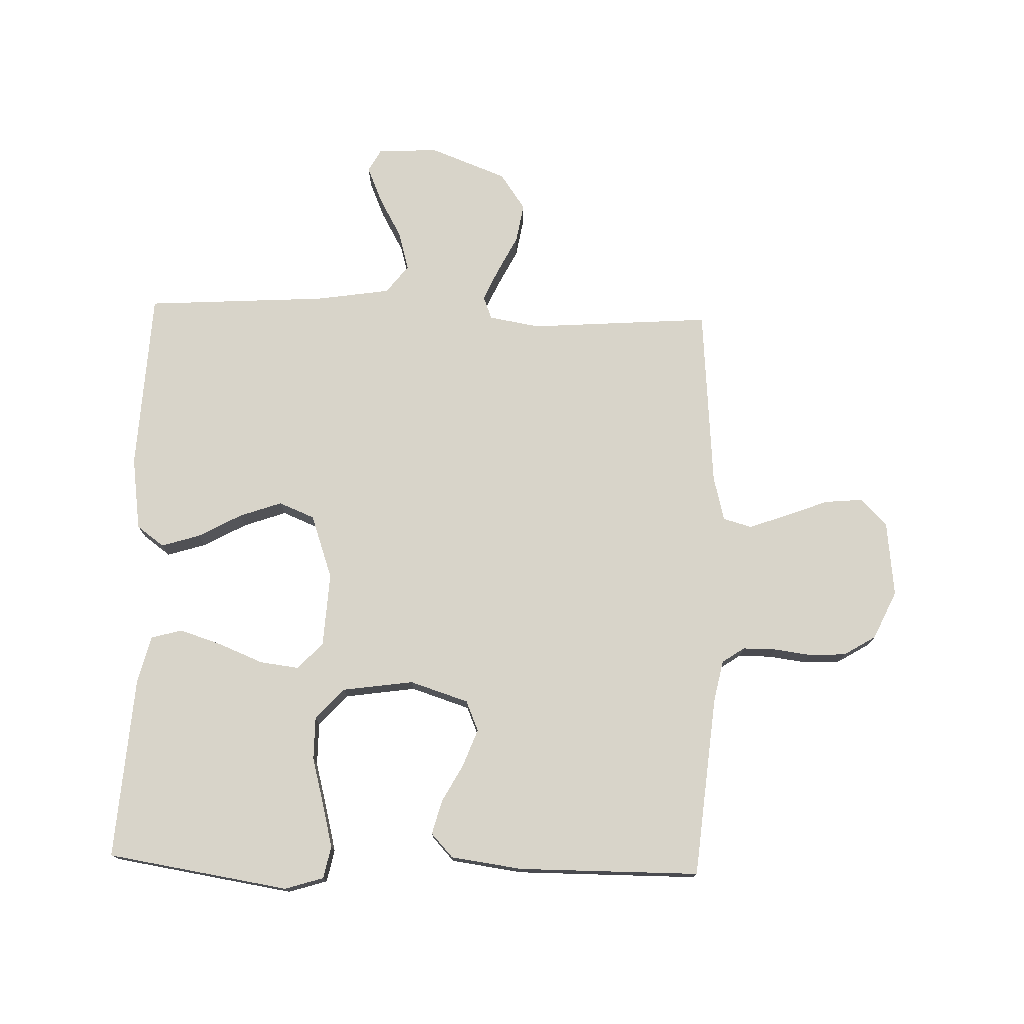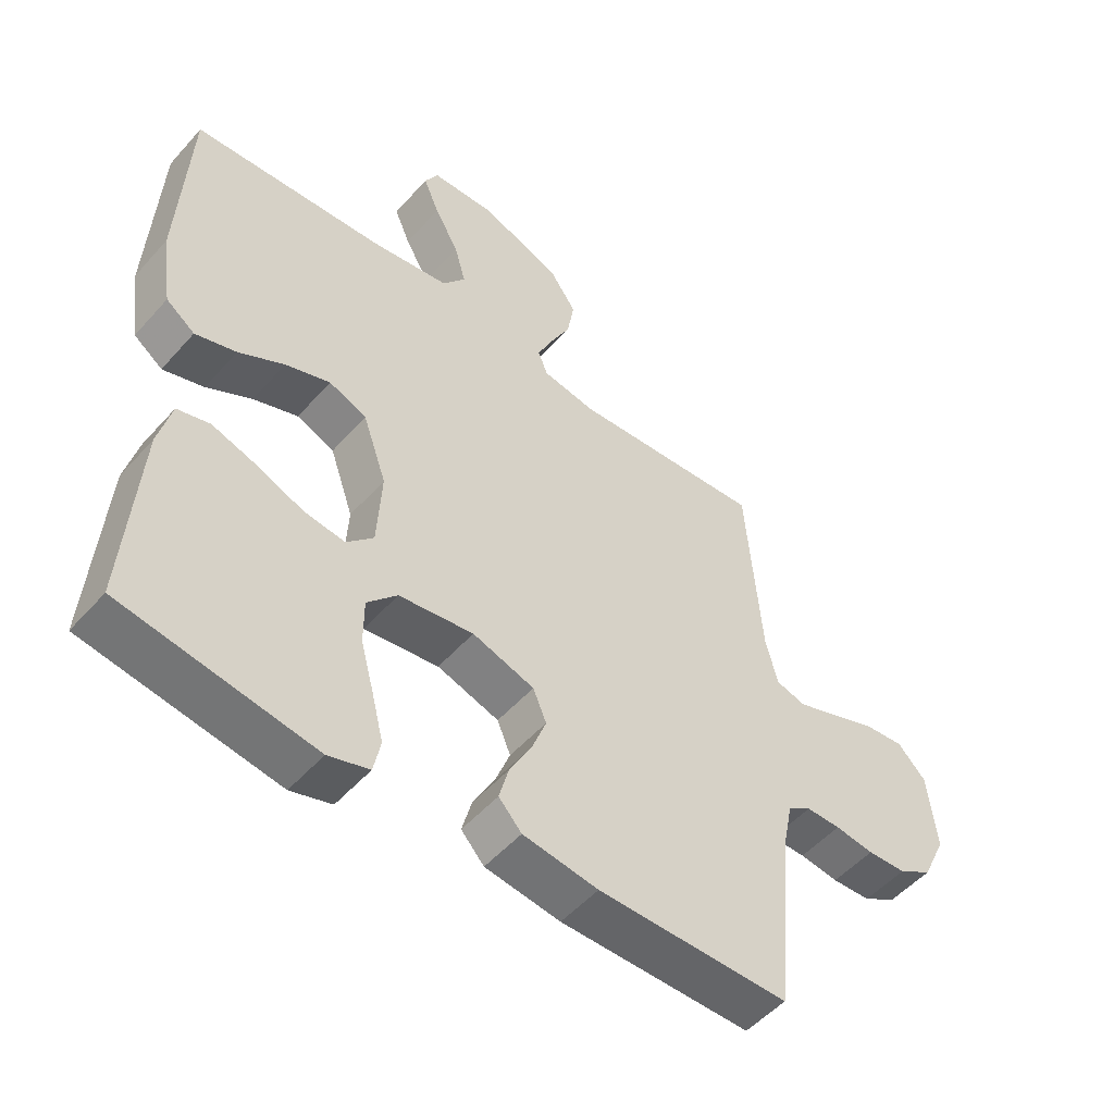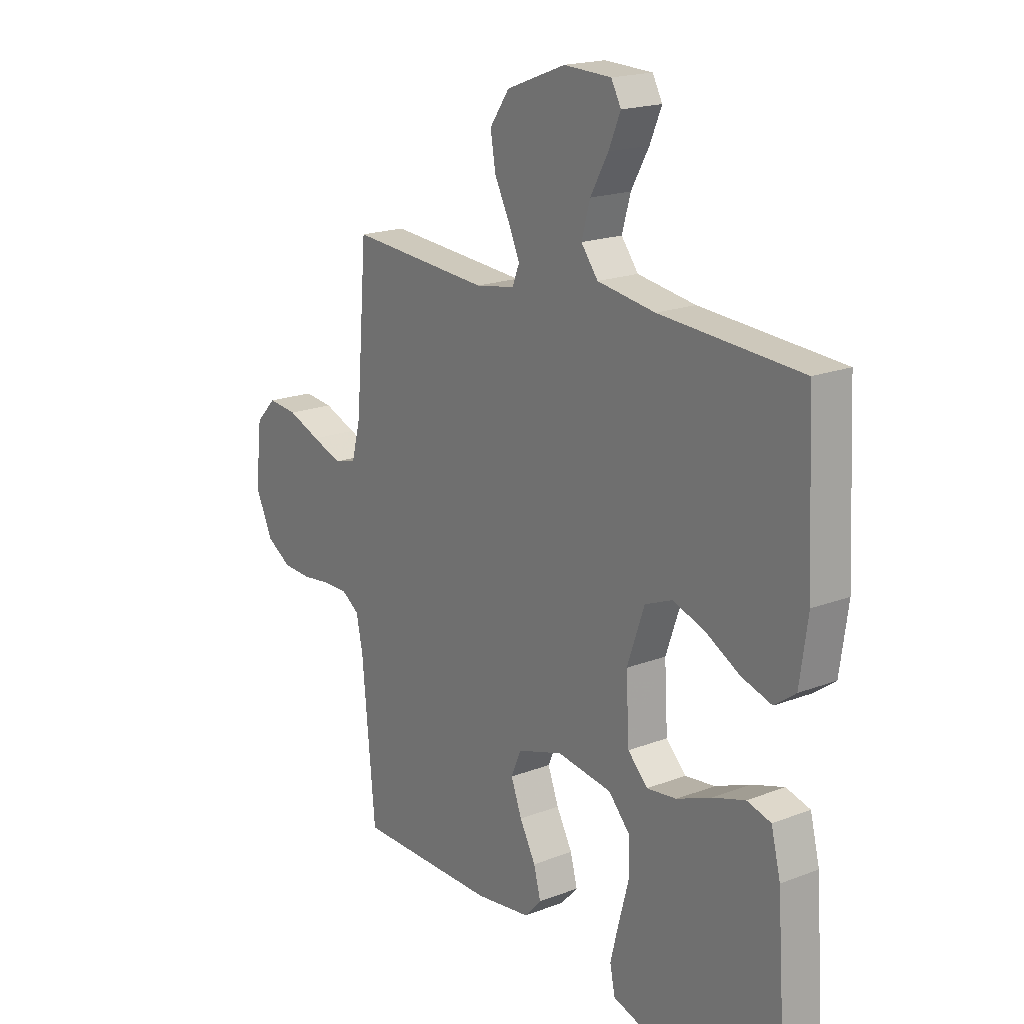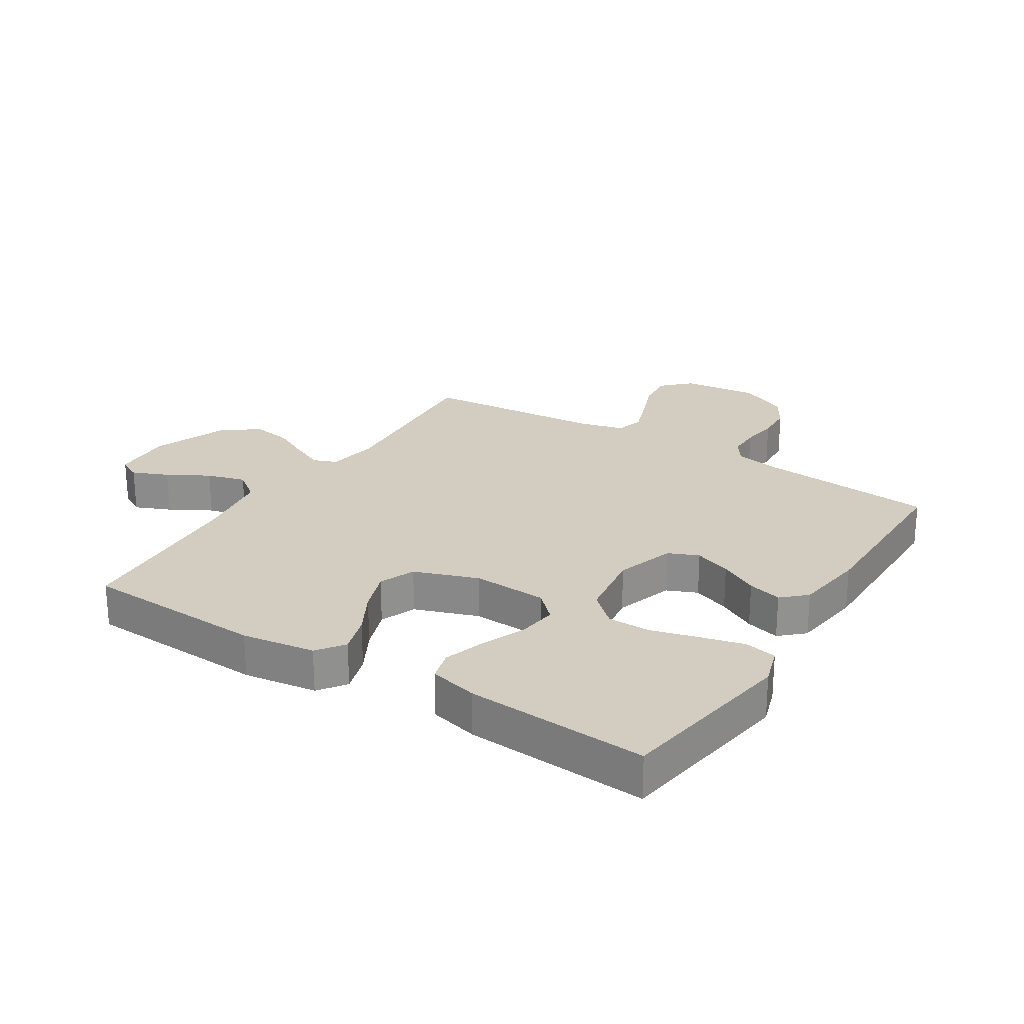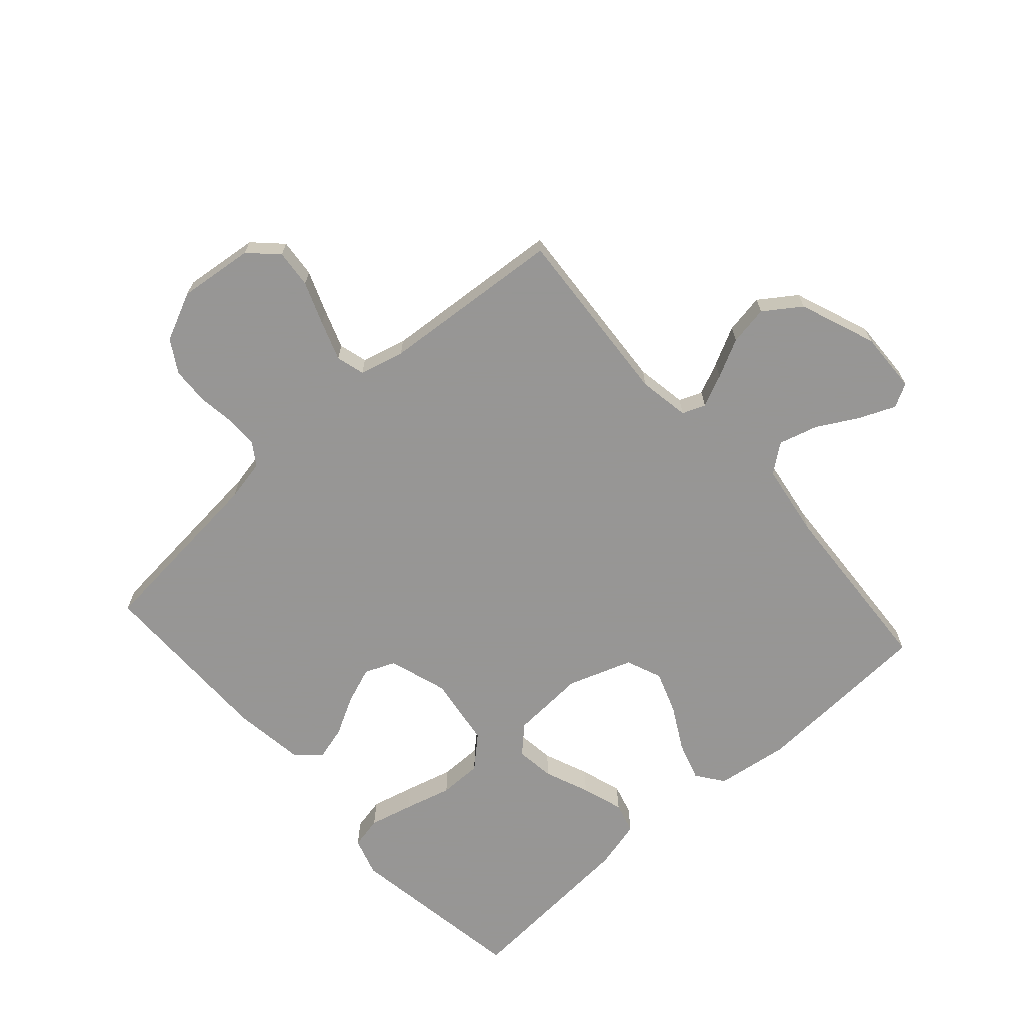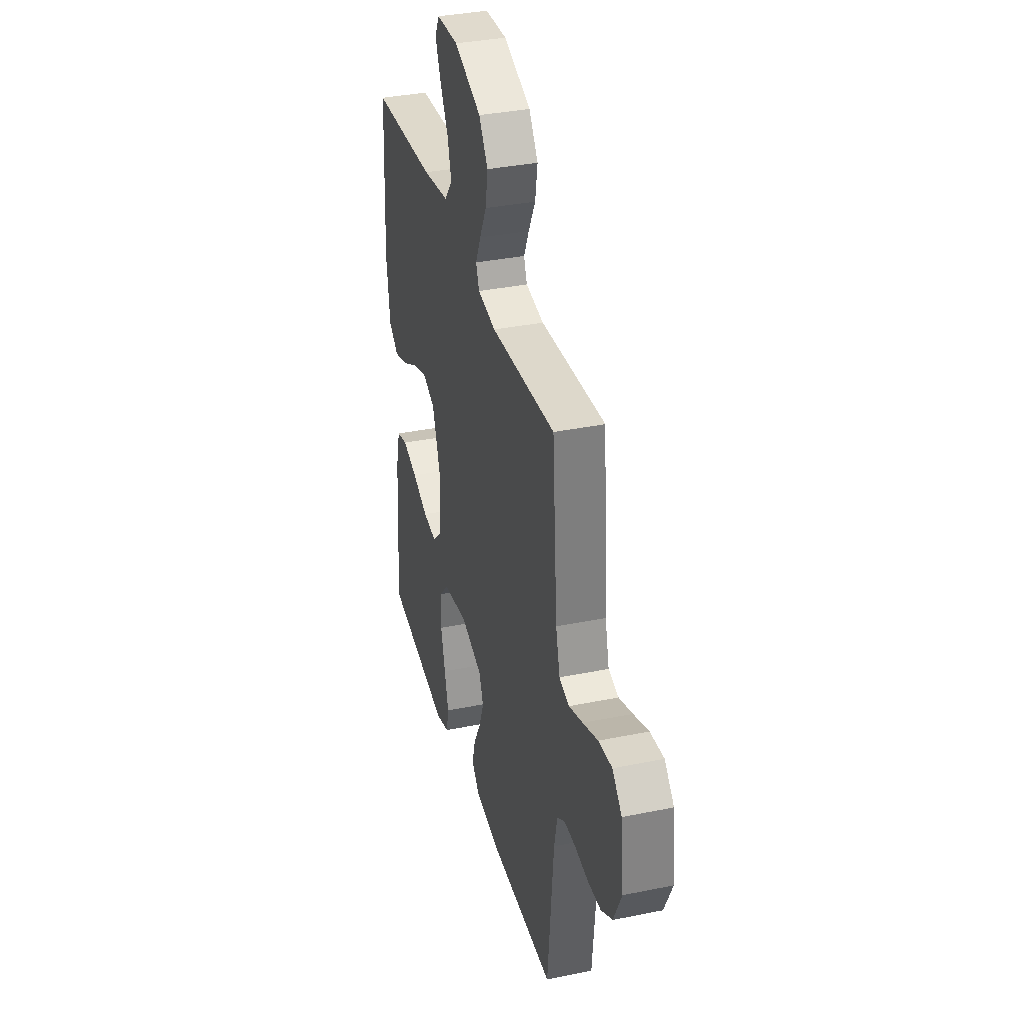
<metadata>
{"format":"obj","ext":"obj","renderer":"f3d","projection":"perspective","resolution":1024,"background":"white","views":[{"elev":75.5,"azim":-178.2,"up":"+Y"},{"elev":-51.6,"azim":139.9,"up":"+Z"},{"elev":18.7,"azim":53.6,"up":"+Z"},{"elev":24.4,"azim":122.2,"up":"+Y"},{"elev":-67.8,"azim":-48.2,"up":"+Y"},{"elev":35.5,"azim":-105.1,"up":"+Z"}]}
</metadata>
<code>
v 0.5 0.07 0.5
v 0.515 0.07 0.2
v 0.498 0.07 0.079
v 0.453 0.07 0.046
v 0.389 0.07 0.066
v 0.318 0.07 0.105
v 0.248 0.07 0.13
v 0.189 0.07 0.106
v 0.152 0.07 0
v 0.159 0.07 -0.123
v 0.201 0.07 -0.166
v 0.265 0.07 -0.158
v 0.339 0.07 -0.128
v 0.408 0.07 -0.106
v 0.459 0.07 -0.12
v 0.479 0.07 -0.2
v 0.5 0.07 -0.5
v 0.2 0.07 -0.547
v 0.136 0.07 -0.527
v 0.125 0.07 -0.474
v 0.143 0.07 -0.402
v 0.164 0.07 -0.324
v 0.164 0.07 -0.253
v 0.117 0.07 -0.202
v 0 0.07 -0.185
v -0.097 0.07 -0.216
v -0.118 0.07 -0.266
v -0.095 0.07 -0.327
v -0.061 0.07 -0.39
v -0.046 0.07 -0.446
v -0.082 0.07 -0.485
v -0.2 0.07 -0.501
v -0.5 0.07 -0.5
v -0.528 0.07 -0.2
v -0.542 0.07 -0.132
v -0.579 0.07 -0.107
v -0.633 0.07 -0.107
v -0.694 0.07 -0.115
v -0.755 0.07 -0.112
v -0.808 0.07 -0.08
v -0.845 0.07 0
v -0.831 0.07 0.124
v -0.787 0.07 0.169
v -0.724 0.07 0.163
v -0.654 0.07 0.136
v -0.59 0.07 0.113
v -0.543 0.07 0.126
v -0.524 0.07 0.2
v -0.5 0.07 0.5
v -0.2 0.07 0.478
v -0.116 0.07 0.492
v -0.101 0.07 0.53
v -0.125 0.07 0.583
v -0.157 0.07 0.646
v -0.168 0.07 0.711
v -0.126 0.07 0.771
v 0 0.07 0.819
v 0.101 0.07 0.815
v 0.122 0.07 0.776
v 0.097 0.07 0.717
v 0.059 0.07 0.649
v 0.041 0.07 0.585
v 0.077 0.07 0.538
v 0.2 0.07 0.519
v 0.5 0 0.5
v 0.515 0 0.2
v 0.498 0 0.079
v 0.453 0 0.046
v 0.389 0 0.066
v 0.318 0 0.105
v 0.248 0 0.13
v 0.189 0 0.106
v 0.152 0 0
v 0.159 0 -0.123
v 0.201 0 -0.166
v 0.265 0 -0.158
v 0.339 0 -0.128
v 0.408 0 -0.106
v 0.459 0 -0.12
v 0.479 0 -0.2
v 0.5 0 -0.5
v 0.2 0 -0.547
v 0.136 0 -0.527
v 0.125 0 -0.474
v 0.143 0 -0.402
v 0.164 0 -0.324
v 0.164 0 -0.253
v 0.117 0 -0.202
v 0 0 -0.185
v -0.097 0 -0.216
v -0.118 0 -0.266
v -0.095 0 -0.327
v -0.061 0 -0.39
v -0.046 0 -0.446
v -0.082 0 -0.485
v -0.2 0 -0.501
v -0.5 0 -0.5
v -0.528 0 -0.2
v -0.542 0 -0.132
v -0.579 0 -0.107
v -0.633 0 -0.107
v -0.694 0 -0.115
v -0.755 0 -0.112
v -0.808 0 -0.08
v -0.845 0 0
v -0.831 0 0.124
v -0.787 0 0.169
v -0.724 0 0.163
v -0.654 0 0.136
v -0.59 0 0.113
v -0.543 0 0.126
v -0.524 0 0.2
v -0.5 0 0.5
v -0.2 0 0.478
v -0.116 0 0.492
v -0.101 0 0.53
v -0.125 0 0.583
v -0.157 0 0.646
v -0.168 0 0.711
v -0.126 0 0.771
v 0 0 0.819
v 0.101 0 0.815
v 0.122 0 0.776
v 0.097 0 0.717
v 0.059 0 0.649
v 0.041 0 0.585
v 0.077 0 0.538
v 0.2 0 0.519
f 59 60 61
f 58 59 61
f 57 58 61
f 56 57 61
f 55 56 61
f 54 55 61
f 53 54 61
f 52 53 61 62
f 51 52 62 63
f 48 49 50
f 47 48 50 51
f 43 44 45
f 42 43 45
f 41 42 45
f 40 41 45
f 39 40 45
f 38 39 45
f 37 38 45
f 36 37 45 46
f 35 36 46 47
f 32 33 34
f 31 32 34
f 30 31 34
f 29 30 34
f 28 29 34
f 34 35 47
f 28 34 47
f 27 28 47
f 20 21 22
f 19 20 22
f 18 19 22
f 17 18 22
f 16 17 22
f 15 16 22
f 14 15 22
f 13 14 22
f 12 13 22
f 11 12 22 23
f 10 11 23 24
f 4 5 6
f 3 4 6
f 2 3 6
f 1 2 6
f 64 1 6
f 64 6 7
f 51 63 64
f 47 51 64
f 27 47 64
f 26 27 64
f 25 26 64
f 9 10 24 25
f 8 9 25 64
f 7 8 64
f 125 124 123
f 125 123 122
f 125 122 121
f 125 121 120
f 125 120 119
f 125 119 118
f 125 118 117
f 126 125 117 116
f 127 126 116 115
f 114 113 112
f 115 114 112 111
f 109 108 107
f 109 107 106
f 109 106 105
f 109 105 104
f 109 104 103
f 109 103 102
f 109 102 101
f 110 109 101 100
f 111 110 100 99
f 98 97 96
f 98 96 95
f 98 95 94
f 98 94 93
f 98 93 92
f 111 99 98
f 111 98 92
f 111 92 91
f 86 85 84
f 86 84 83
f 86 83 82
f 86 82 81
f 86 81 80
f 86 80 79
f 86 79 78
f 86 78 77
f 86 77 76
f 87 86 76 75
f 88 87 75 74
f 70 69 68
f 70 68 67
f 70 67 66
f 70 66 65
f 70 65 128
f 71 70 128
f 128 127 115
f 128 115 111
f 128 111 91
f 128 91 90
f 128 90 89
f 89 88 74 73
f 128 89 73 72
f 128 72 71
f 1 65 66 2
f 2 66 67 3
f 3 67 68 4
f 4 68 69 5
f 5 69 70 6
f 6 70 71 7
f 7 71 72 8
f 8 72 73 9
f 9 73 74 10
f 10 74 75 11
f 11 75 76 12
f 12 76 77 13
f 13 77 78 14
f 14 78 79 15
f 15 79 80 16
f 16 80 81 17
f 17 81 82 18
f 18 82 83 19
f 19 83 84 20
f 20 84 85 21
f 21 85 86 22
f 22 86 87 23
f 23 87 88 24
f 24 88 89 25
f 25 89 90 26
f 26 90 91 27
f 27 91 92 28
f 28 92 93 29
f 29 93 94 30
f 30 94 95 31
f 31 95 96 32
f 32 96 97 33
f 33 97 98 34
f 34 98 99 35
f 35 99 100 36
f 36 100 101 37
f 37 101 102 38
f 38 102 103 39
f 39 103 104 40
f 40 104 105 41
f 41 105 106 42
f 42 106 107 43
f 43 107 108 44
f 44 108 109 45
f 45 109 110 46
f 46 110 111 47
f 47 111 112 48
f 48 112 113 49
f 49 113 114 50
f 50 114 115 51
f 51 115 116 52
f 52 116 117 53
f 53 117 118 54
f 54 118 119 55
f 55 119 120 56
f 56 120 121 57
f 57 121 122 58
f 58 122 123 59
f 59 123 124 60
f 60 124 125 61
f 61 125 126 62
f 62 126 127 63
f 63 127 128 64
f 64 128 65 1

</code>
